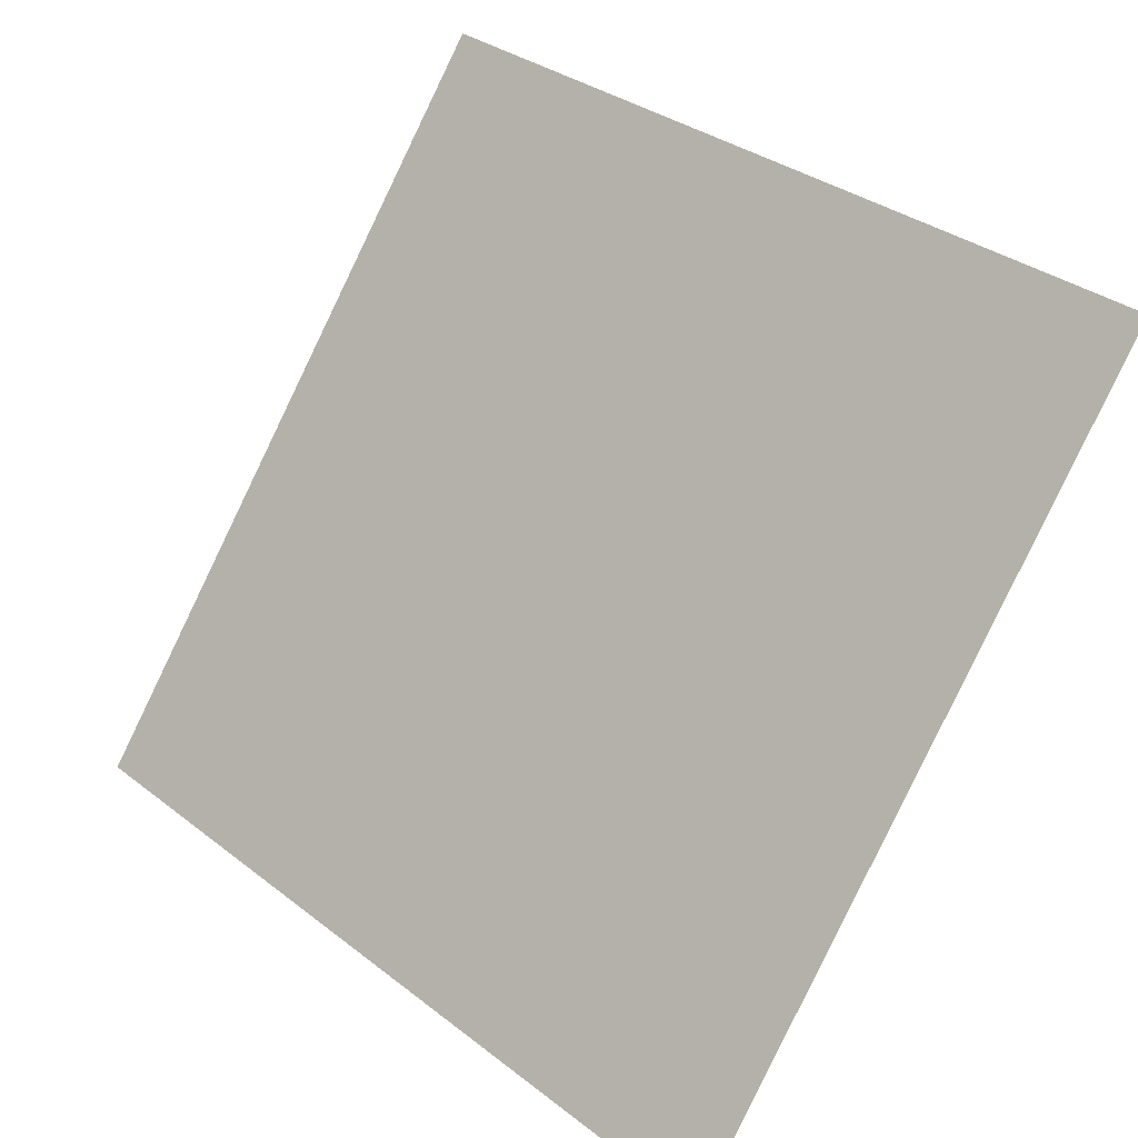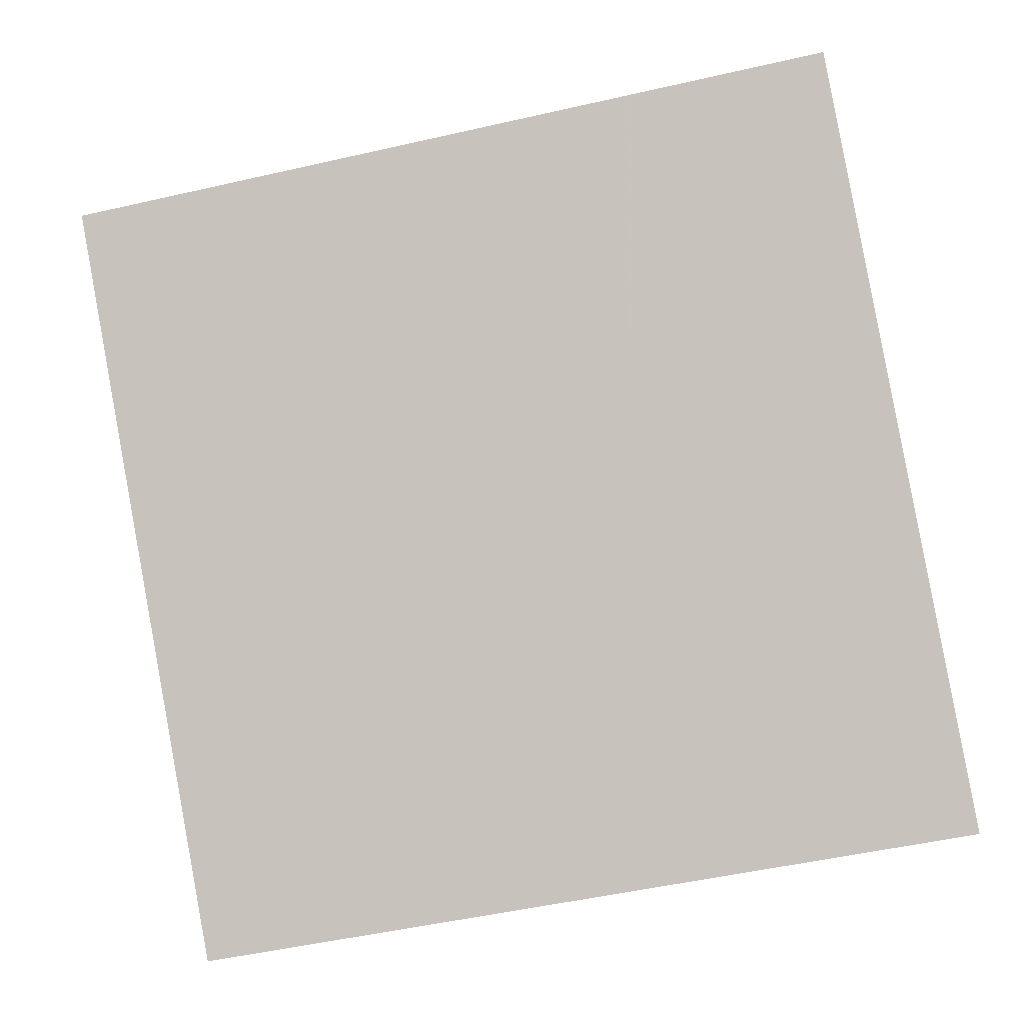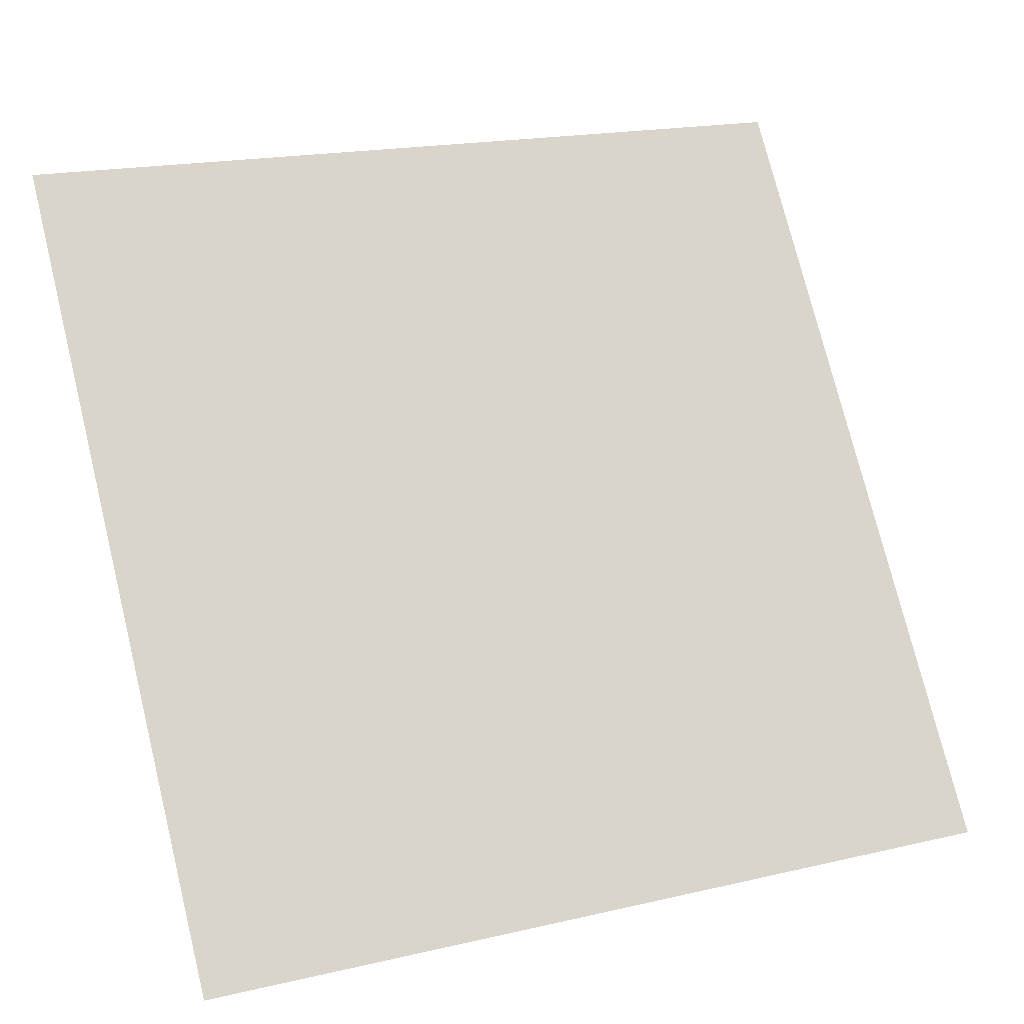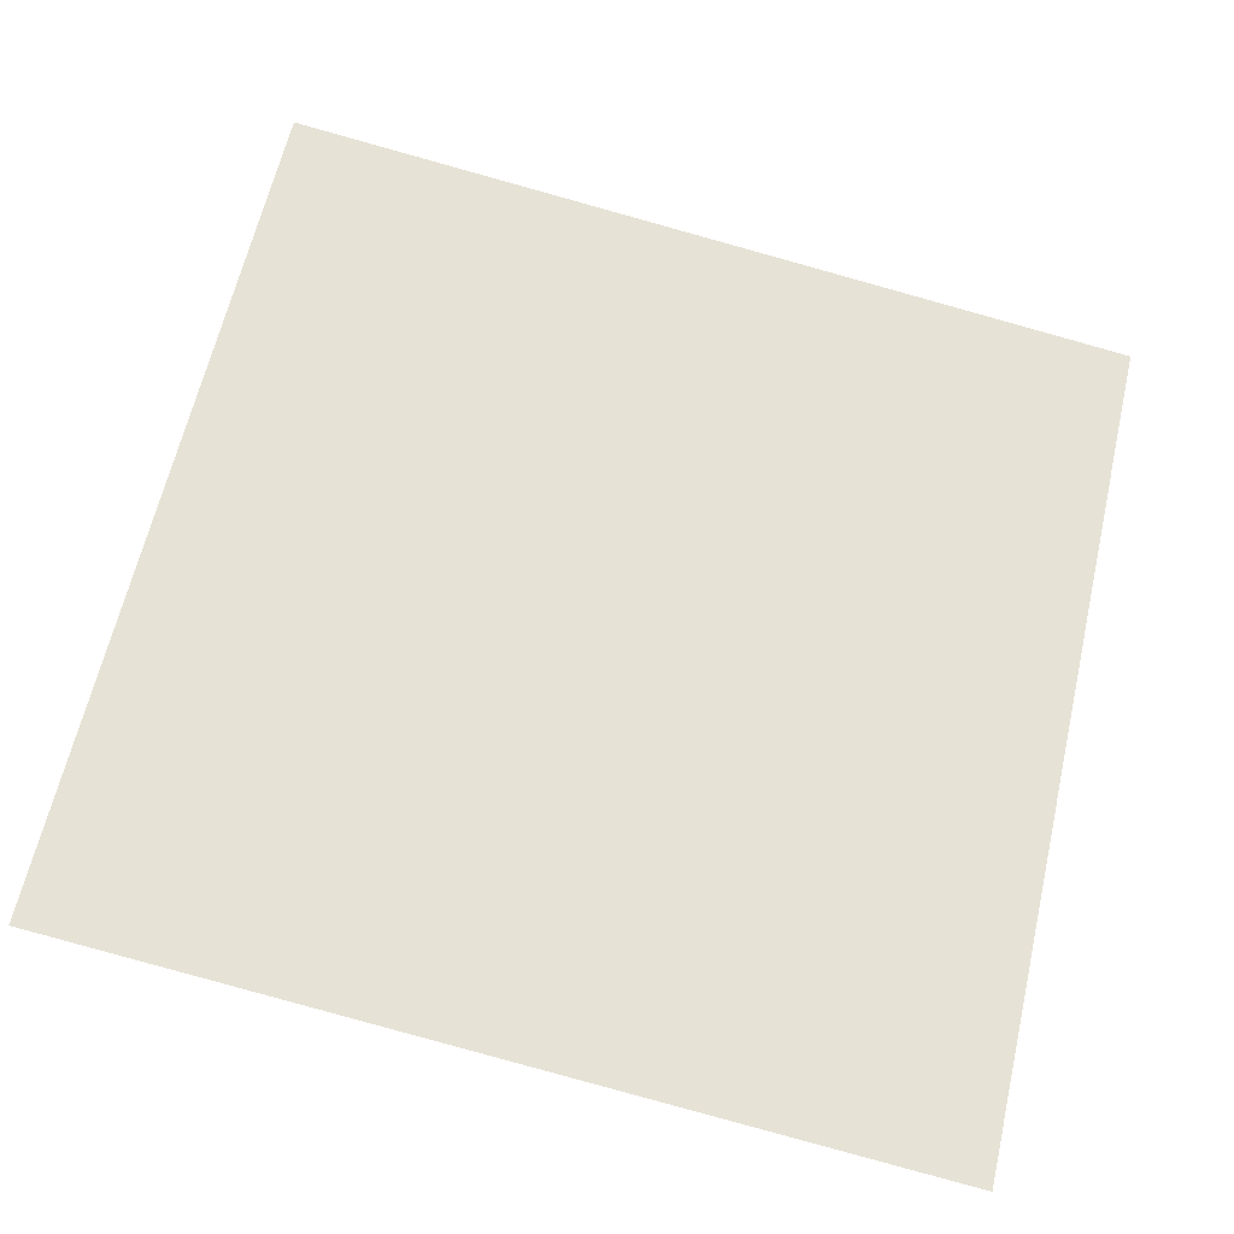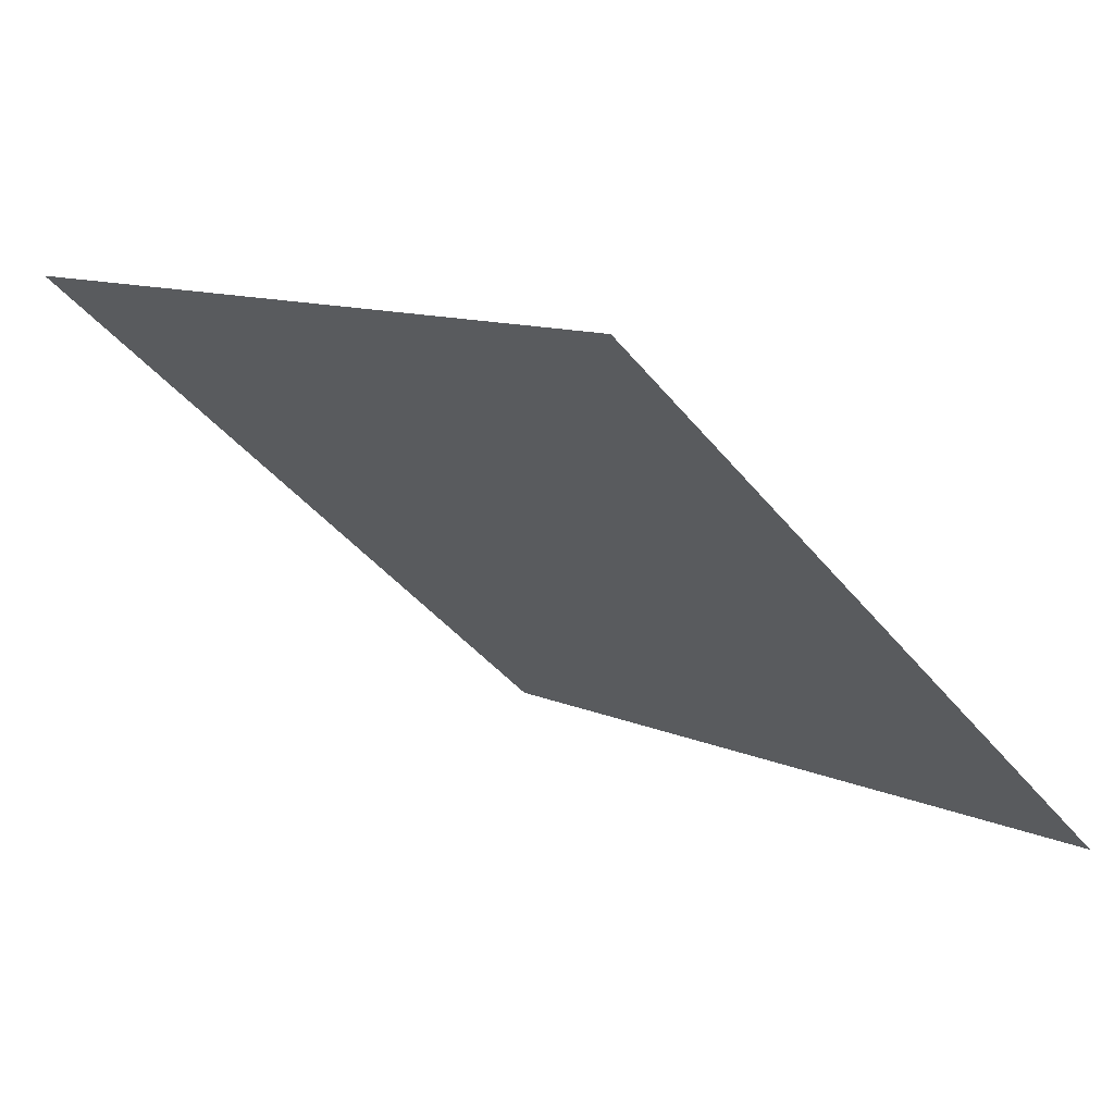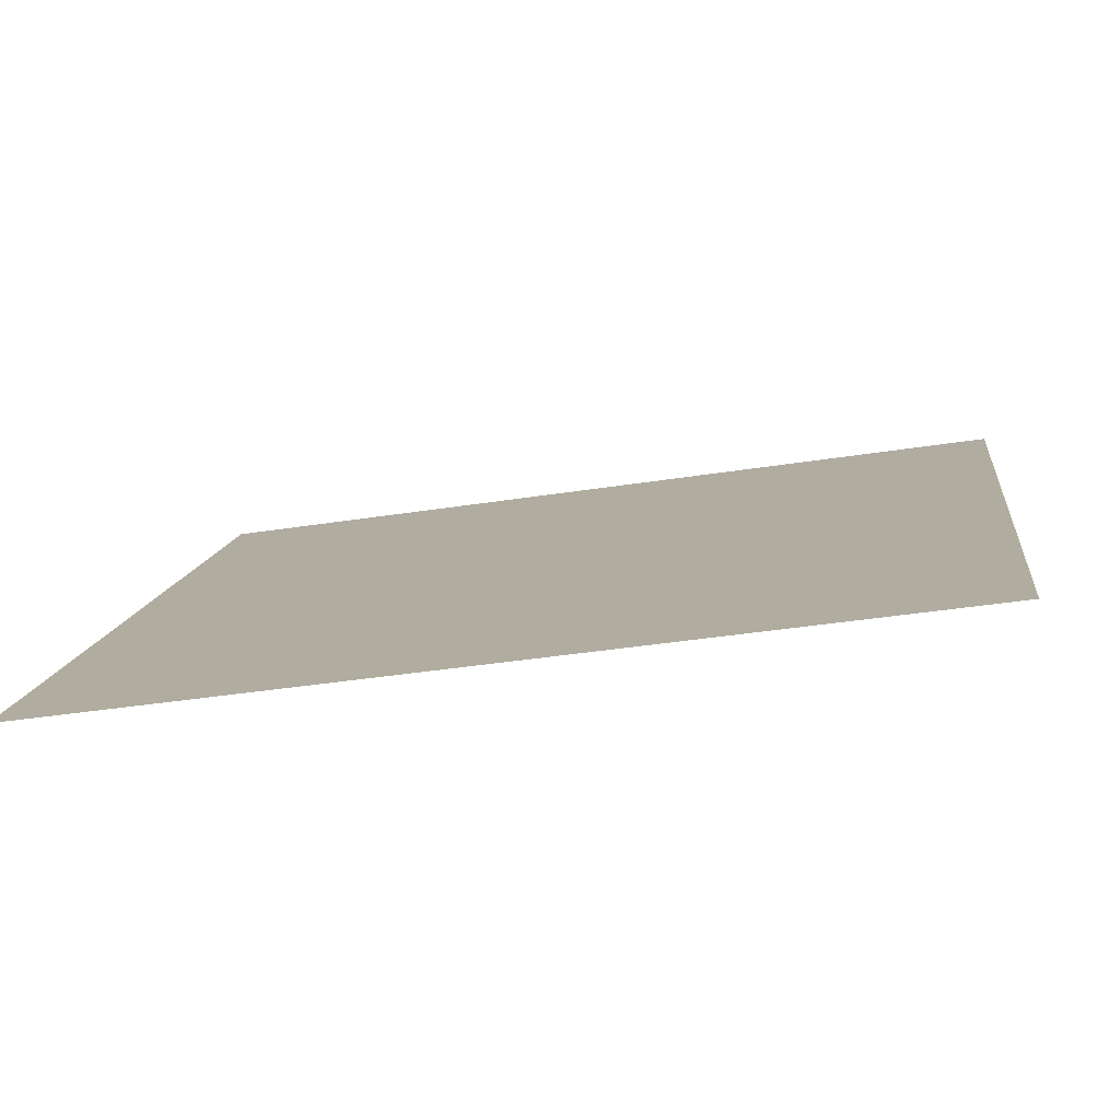
<metadata>
{"format":"obj","ext":"obj","renderer":"f3d","projection":"perspective","resolution":1024,"background":"white","views":[{"elev":33.1,"azim":44.8,"up":"+Z"},{"elev":-57.4,"azim":14.3,"up":"+Y"},{"elev":20.0,"azim":-25.3,"up":"+Z"},{"elev":-79.2,"azim":-14.9,"up":"+Y"},{"elev":-42.5,"azim":125.2,"up":"+Y"},{"elev":-42.6,"azim":9.6,"up":"+Z"}]}
</metadata>
<code>
v 0.1632 0.7506 0.4636
v 0.1566 0.7507 0.4636
v 0.1567 0.7547 0.4689
v 0.1633 0.7545 0.4688
f 4 3 2 1

</code>
